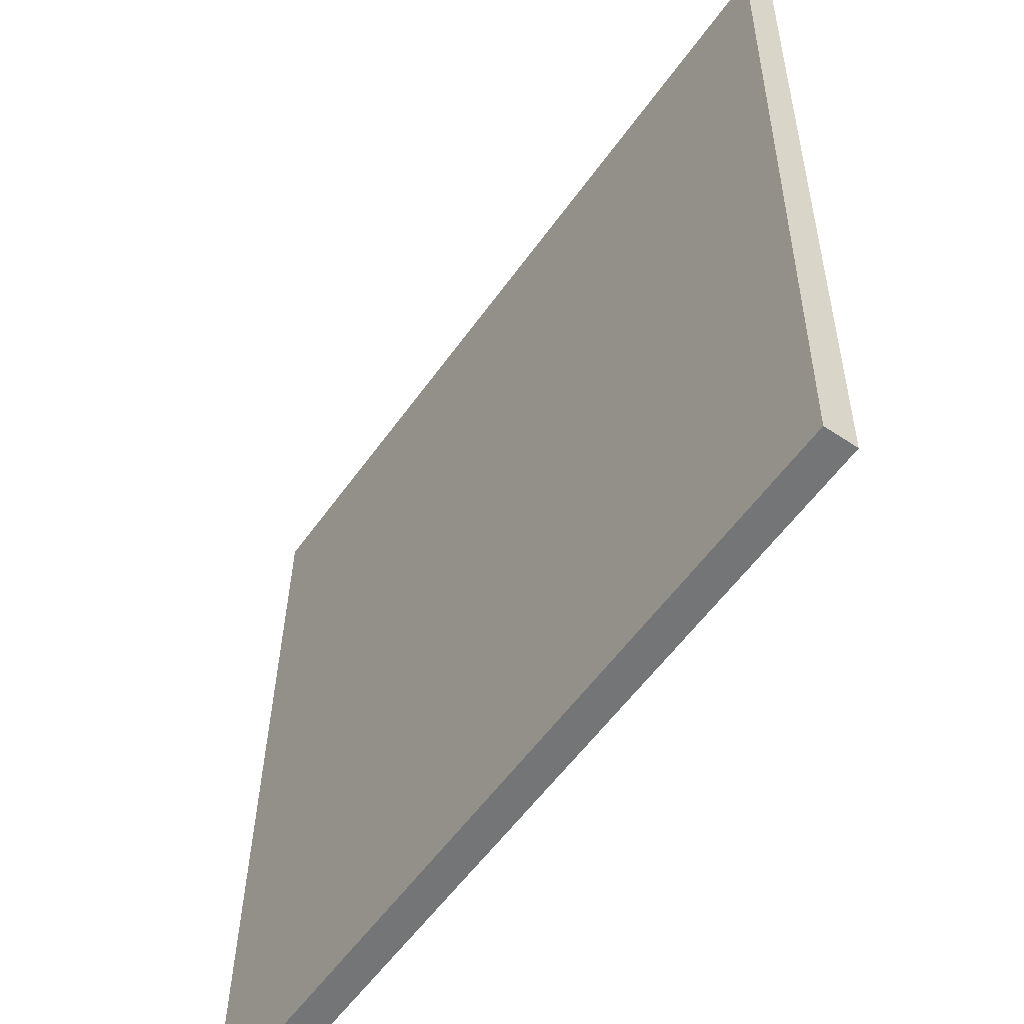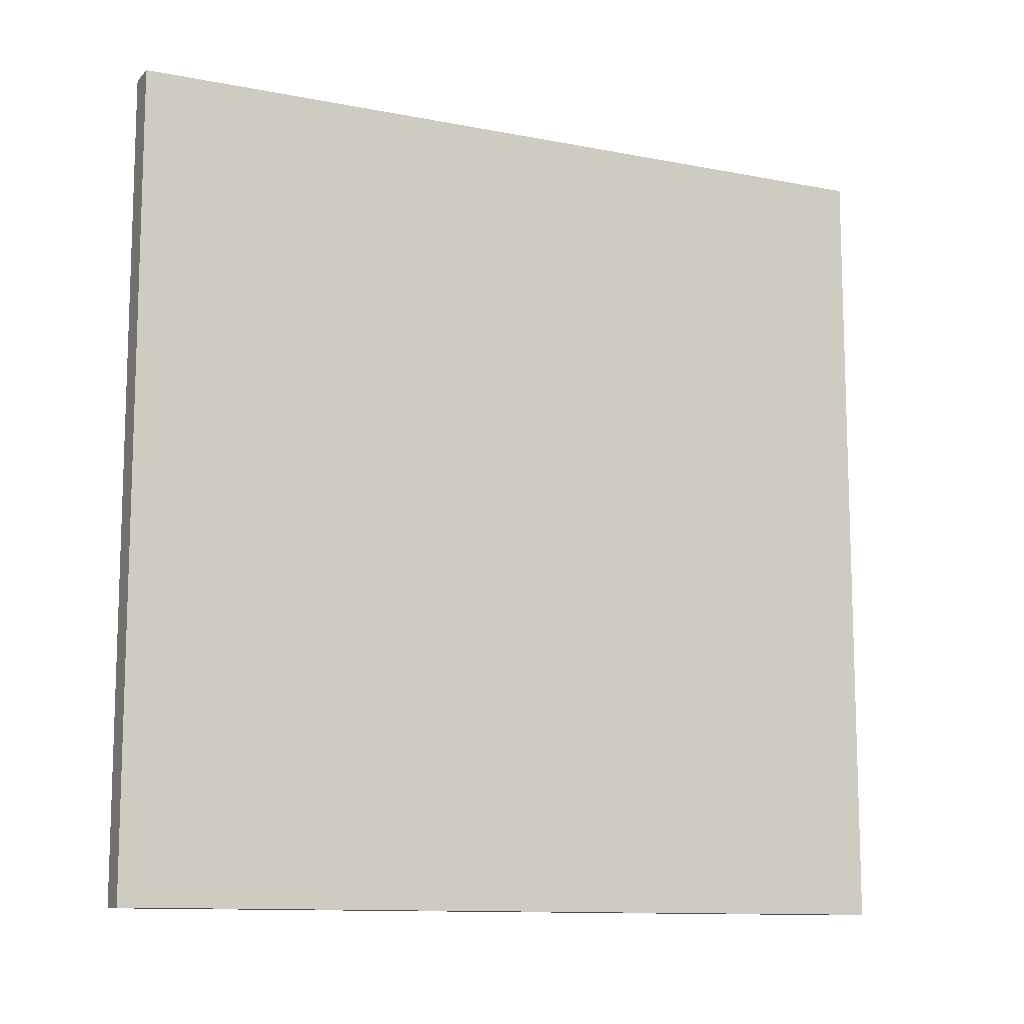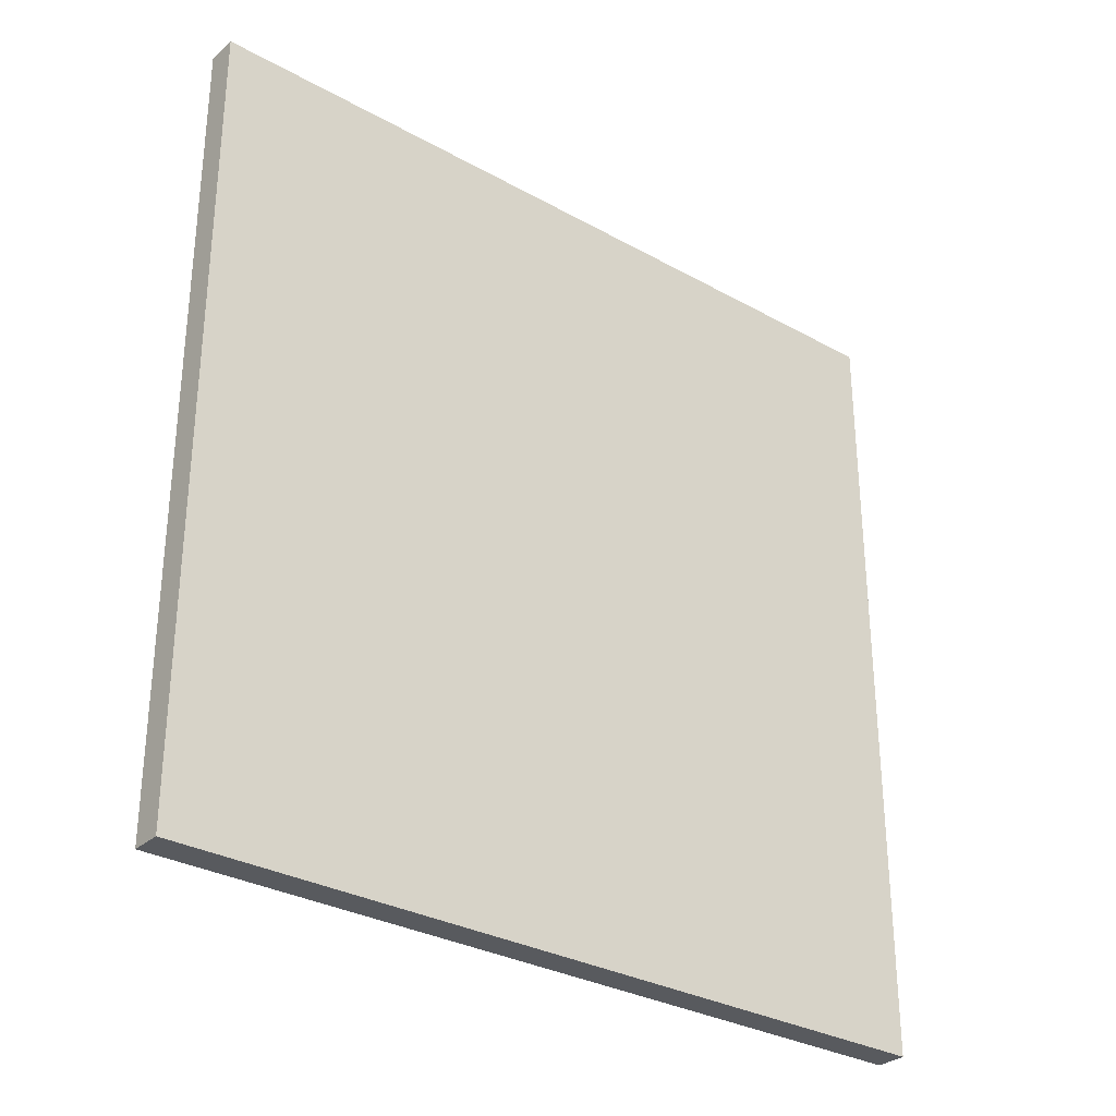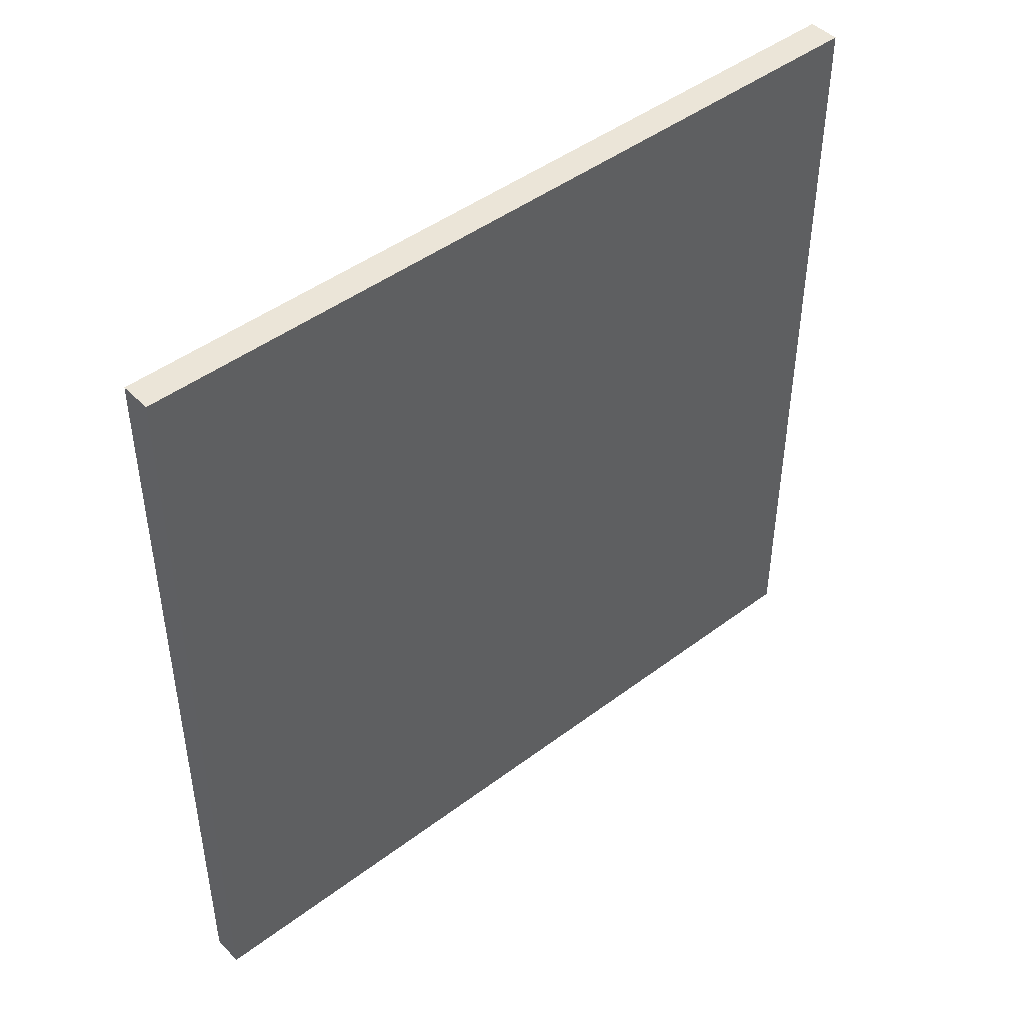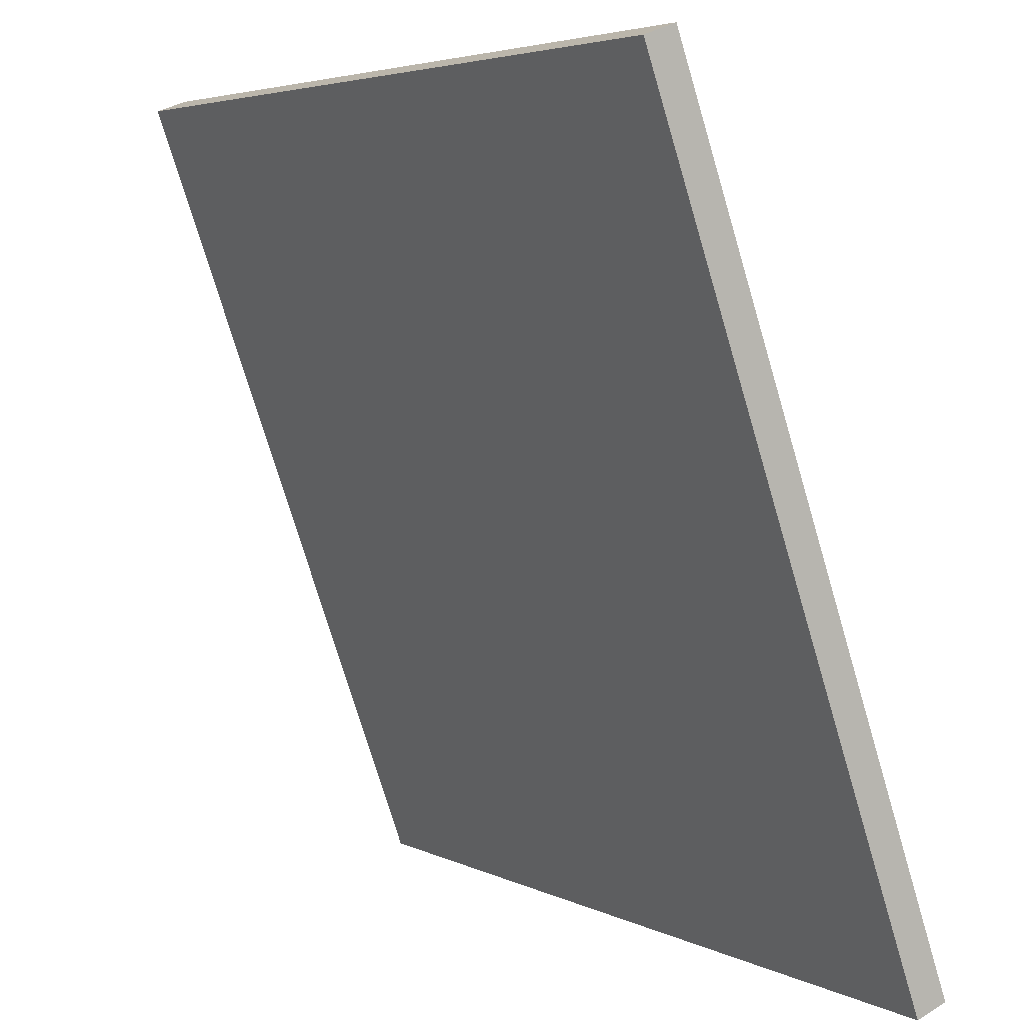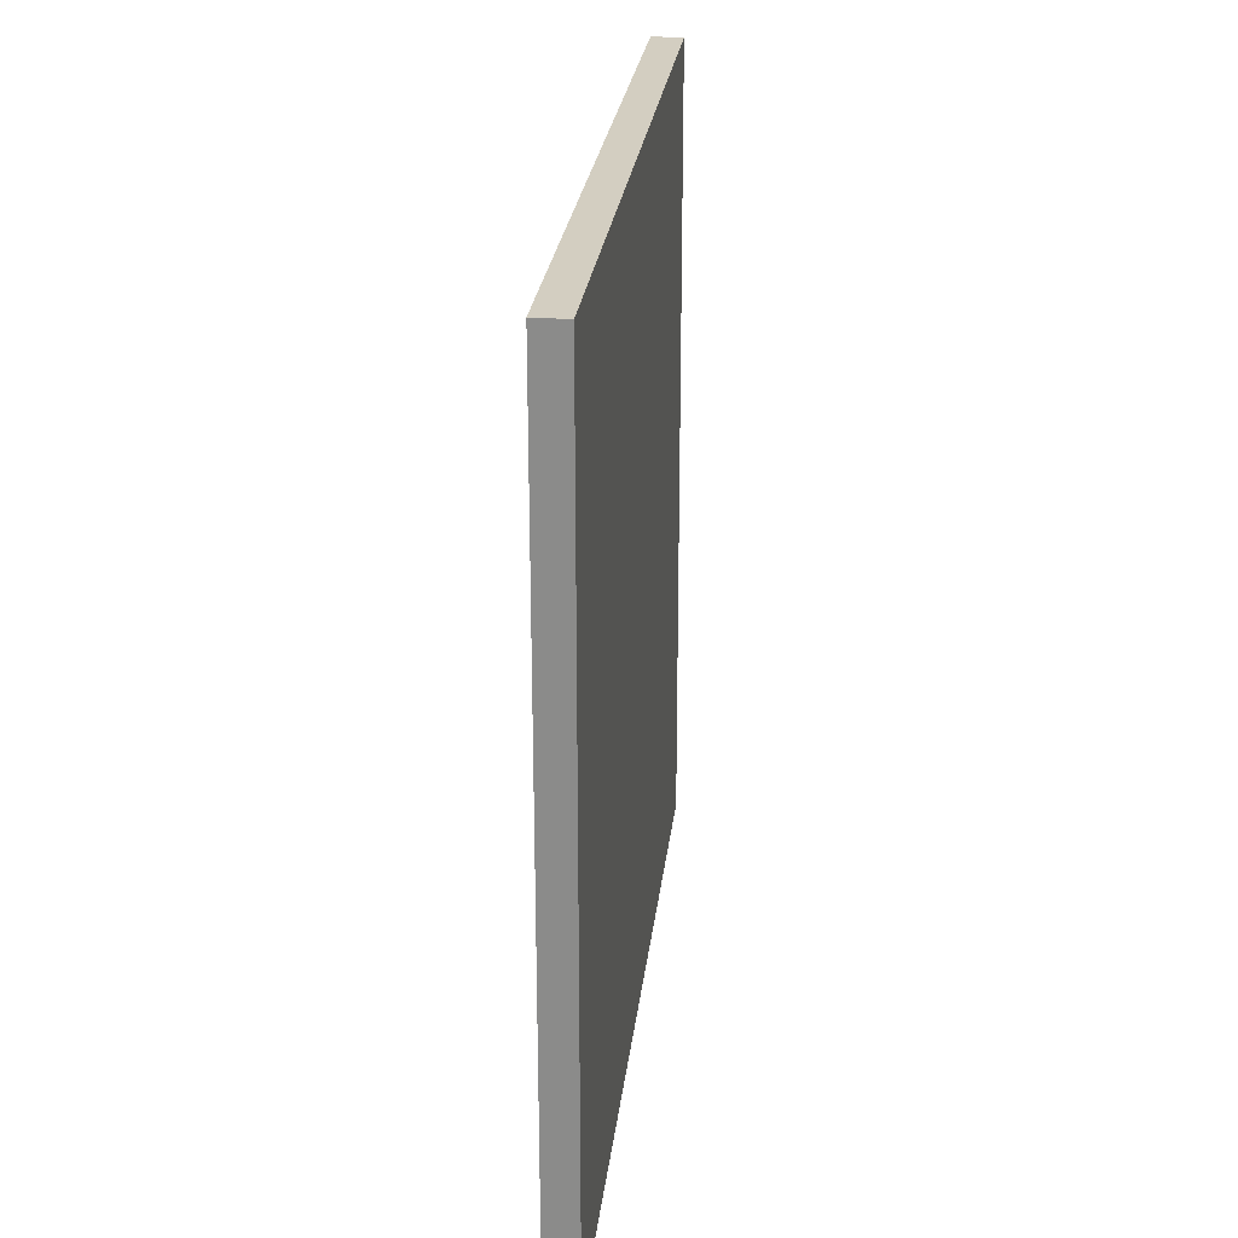
<metadata>
{"format":"obj","ext":"obj","renderer":"f3d","projection":"perspective","resolution":1024,"background":"white","views":[{"elev":33.6,"azim":0.7,"up":"+Z"},{"elev":-11.5,"azim":99.4,"up":"+Y"},{"elev":-30.8,"azim":86.1,"up":"+Y"},{"elev":45.7,"azim":83.9,"up":"+Y"},{"elev":-74.4,"azim":-163.5,"up":"+Z"},{"elev":25.2,"azim":41.1,"up":"+Y"}]}
</metadata>
<code>
g default
v 0.007563 0.05901 -5.8
v 3.737 0.05901 -0.4276
v 0.007563 6.599 -5.8
v 3.737 6.599 -0.4276
v 0.2147 6.599 -5.943
v 3.944 6.599 -0.5714
v 0.2147 0.05901 -5.943
v 3.944 0.05901 -0.5714
g pCube1
f 1 2 4 3
f 3 4 6 5
f 5 6 8 7
f 7 8 2 1
f 2 8 6 4
f 7 1 3 5

</code>
